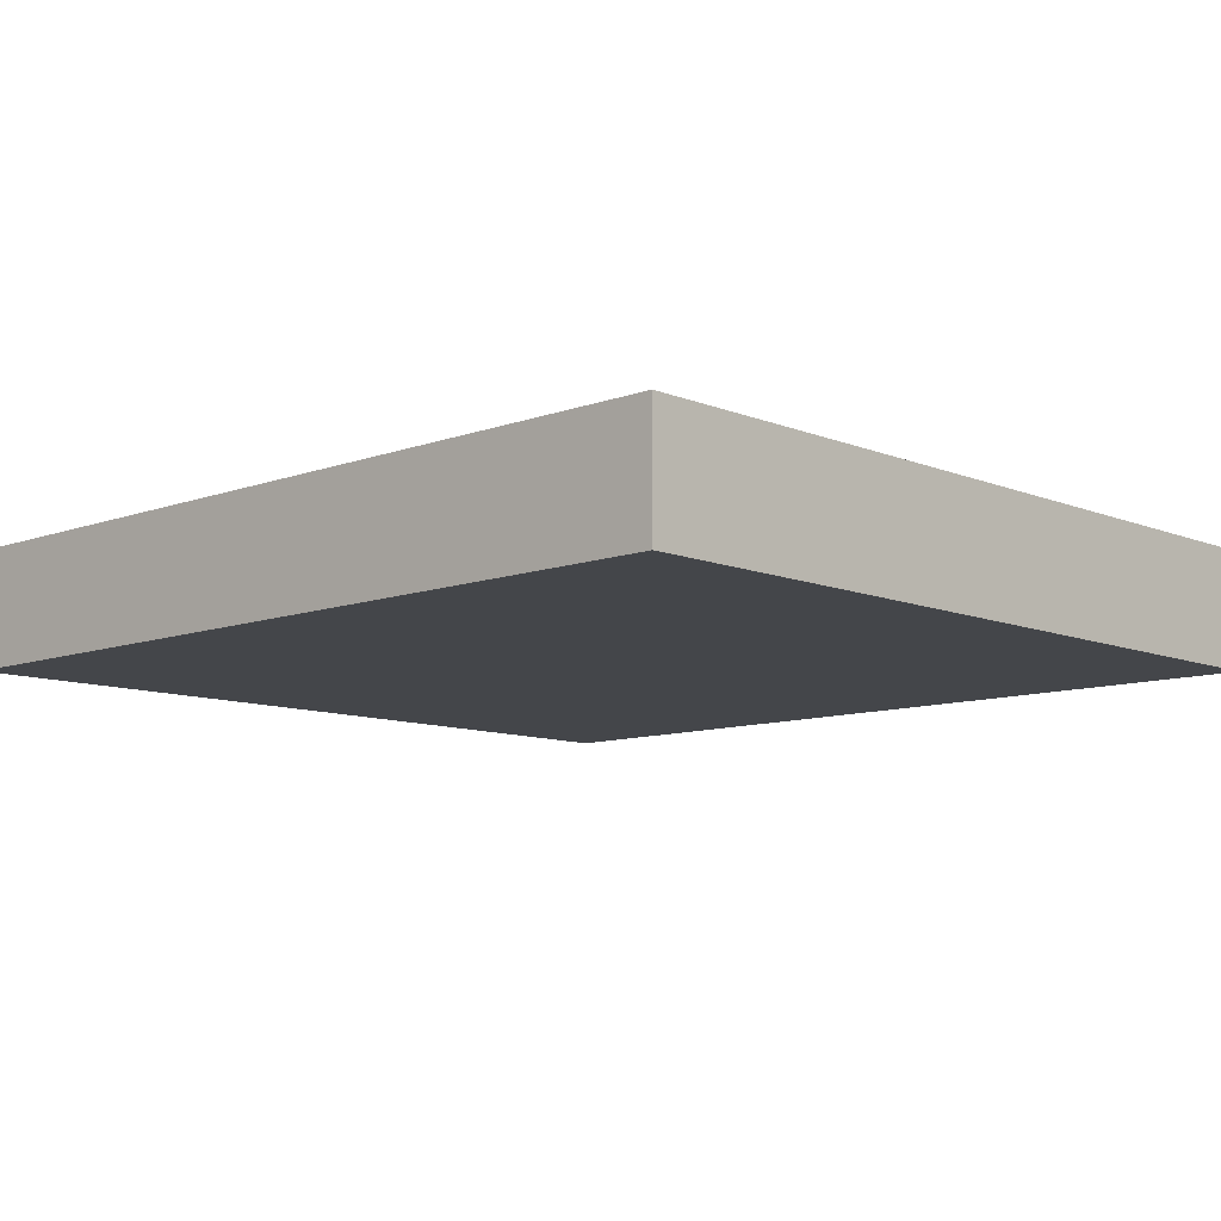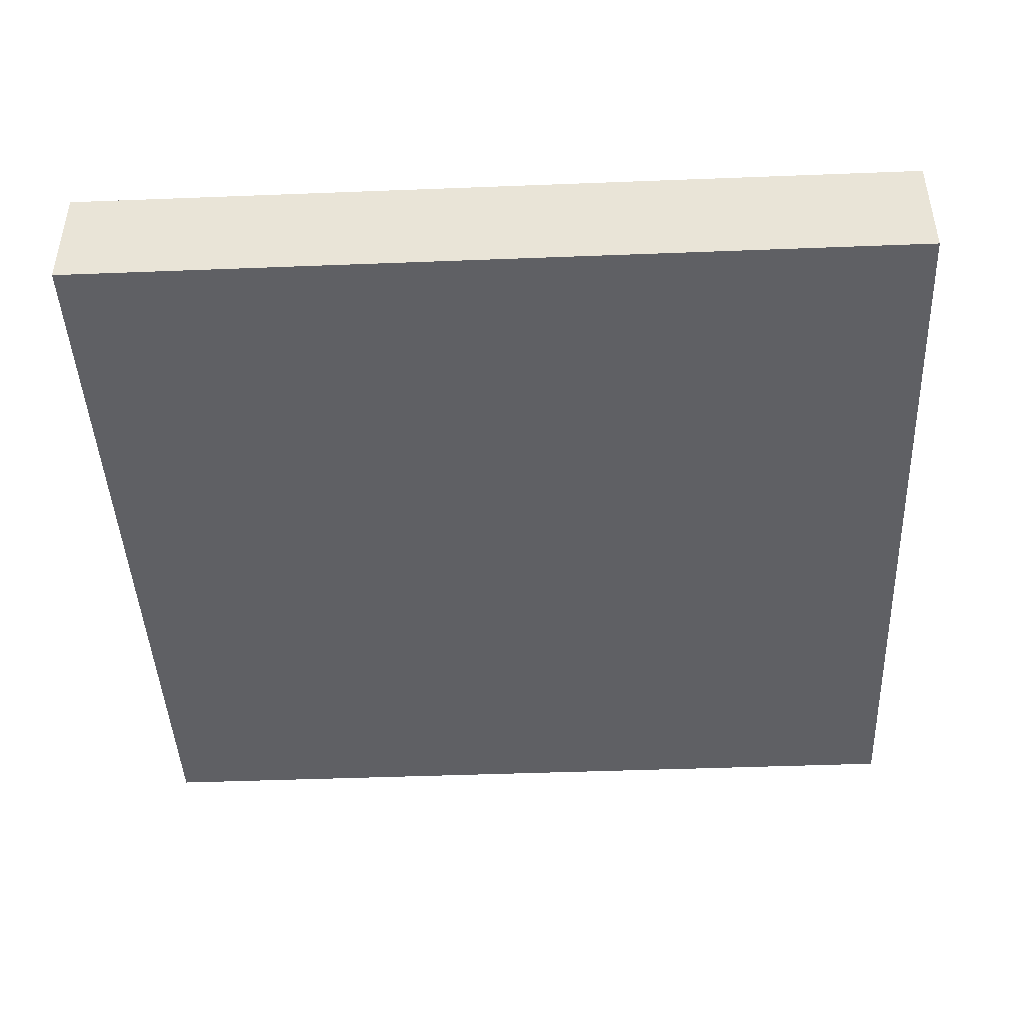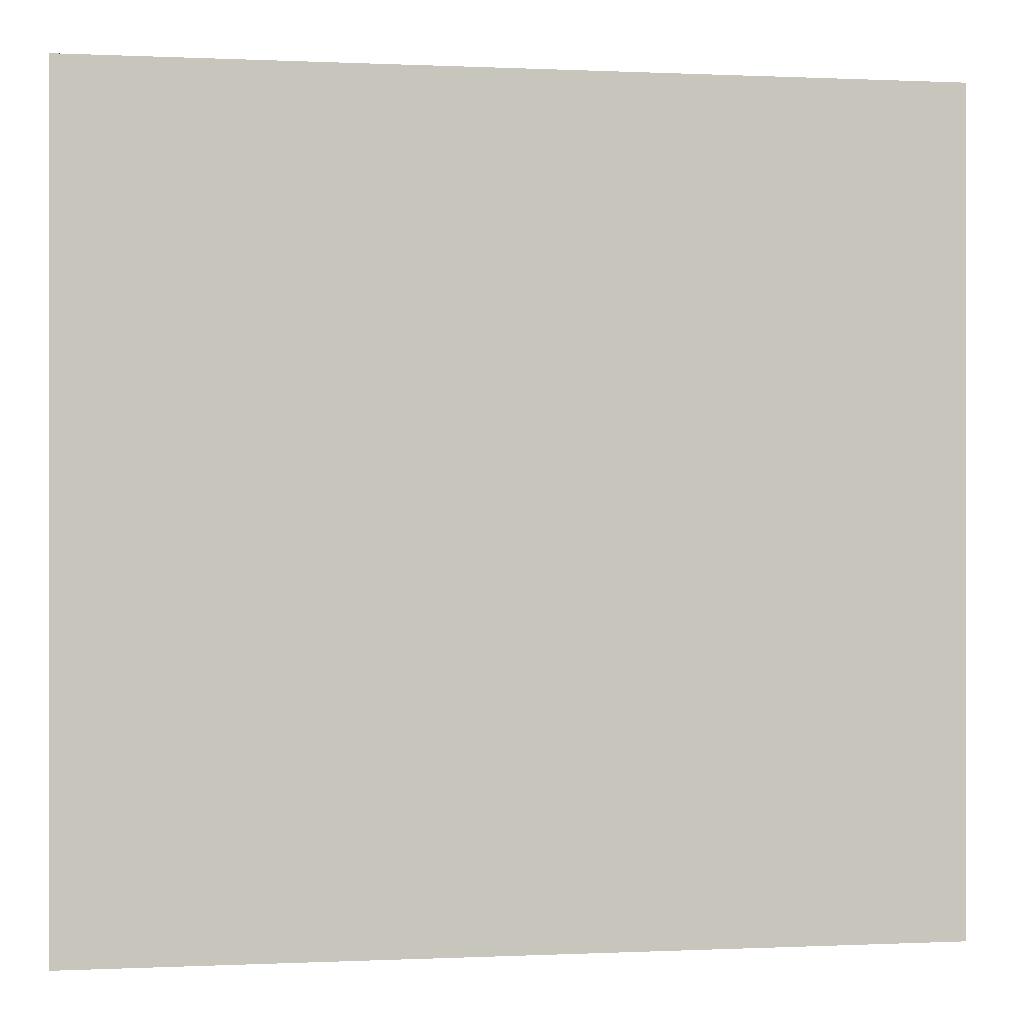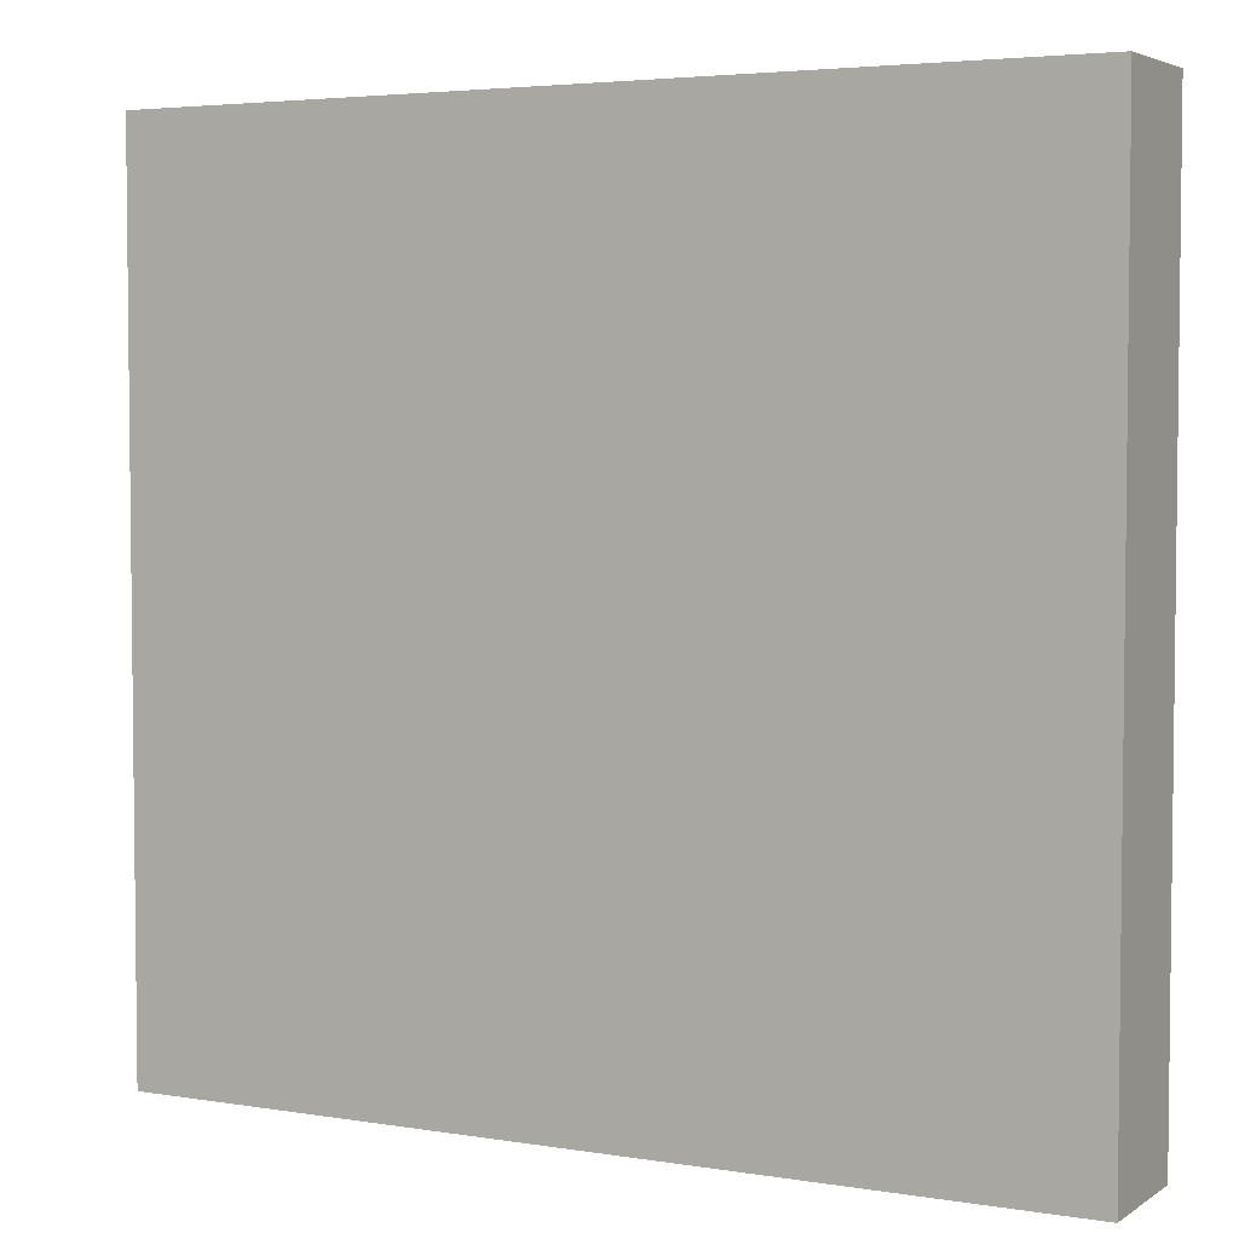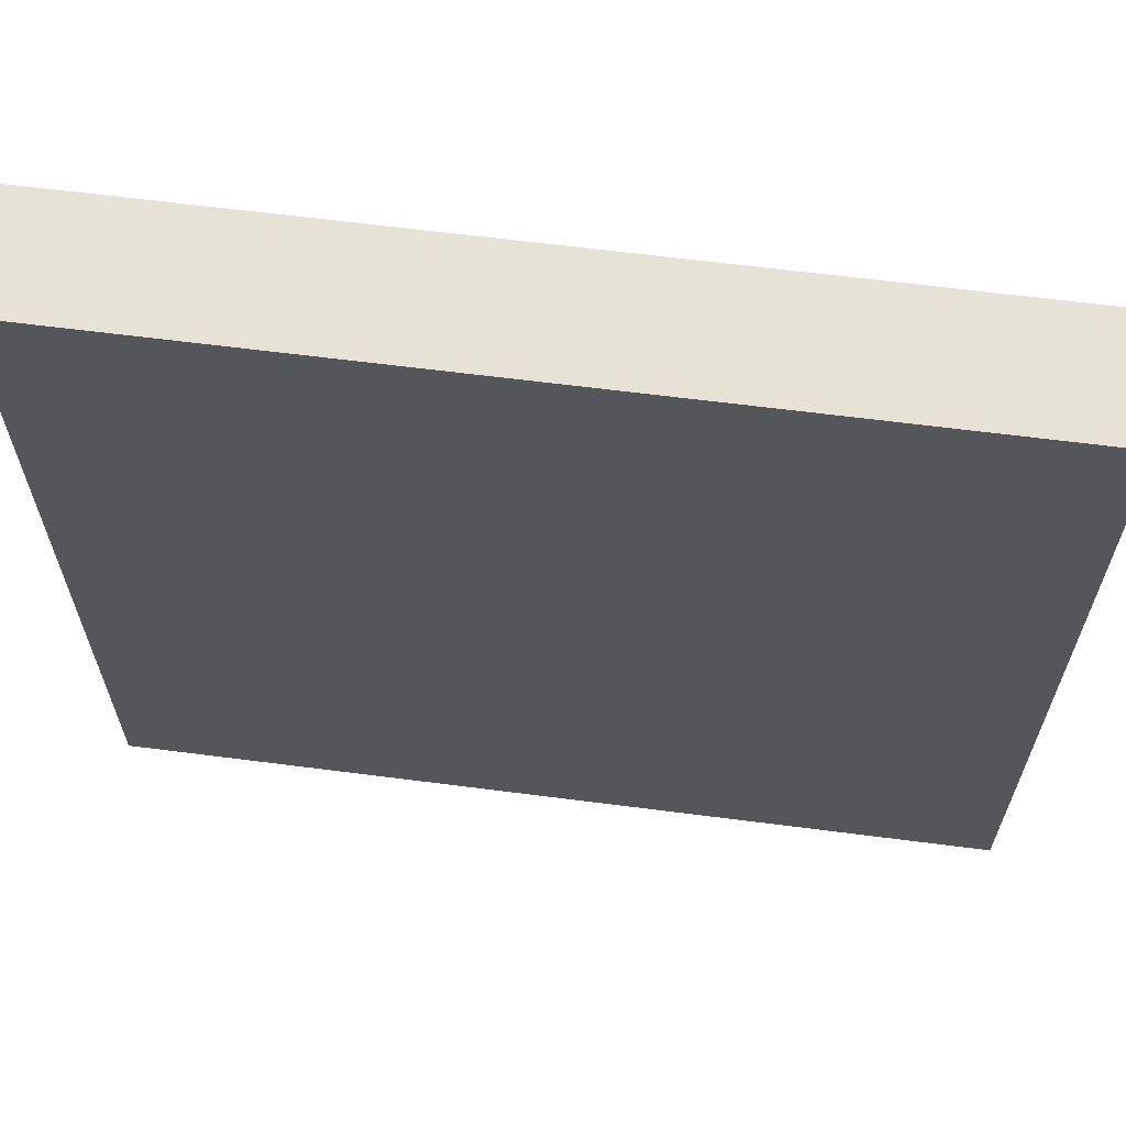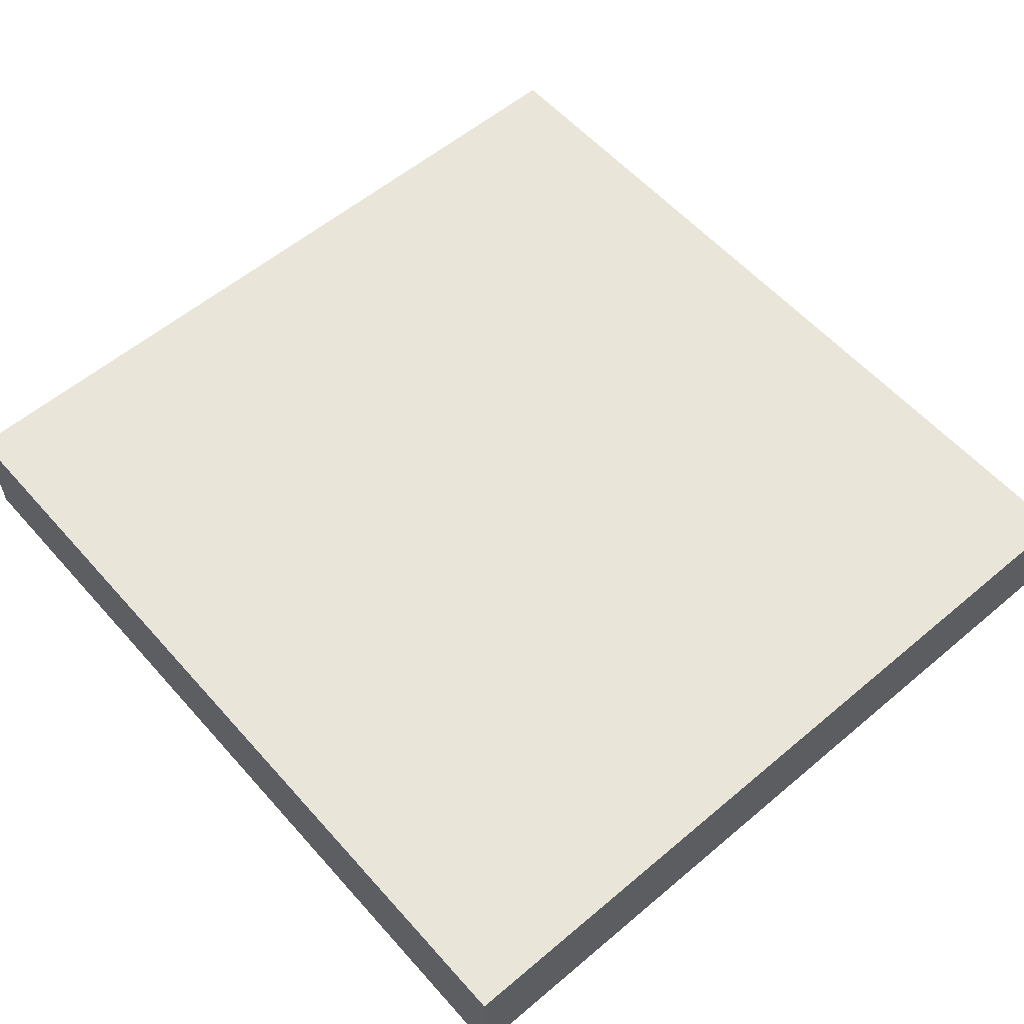
<metadata>
{"format":"obj","ext":"obj","renderer":"f3d","projection":"perspective","resolution":1024,"background":"white","views":[{"elev":-9.7,"azim":43.5,"up":"+Z"},{"elev":-44.3,"azim":-177.4,"up":"+Z"},{"elev":0.0,"azim":-10.0,"up":"+Y"},{"elev":4.1,"azim":-152.0,"up":"+Y"},{"elev":63.9,"azim":7.4,"up":"+Y"},{"elev":57.7,"azim":-131.1,"up":"+Z"}]}
</metadata>
<code>
o sinkBase
v -0.4337 0.4304 0.0198
v 0.4693 0.4304 0.0198
v -0.4337 0.4304 0.1421
v 0.4693 0.4304 0.1421
v -0.4337 -0.4305 0.0198
v 0.4693 -0.4305 0.0198
v 0.4693 -0.4305 0.1421
v -0.4337 -0.4305 0.1421
f 5 6 7 8
f 3 4 2
f 2 6 5
f 5 1 2
f 1 5 8 3
f 6 2 4 7
f 4 3 8 7
f 2 1 3

</code>
